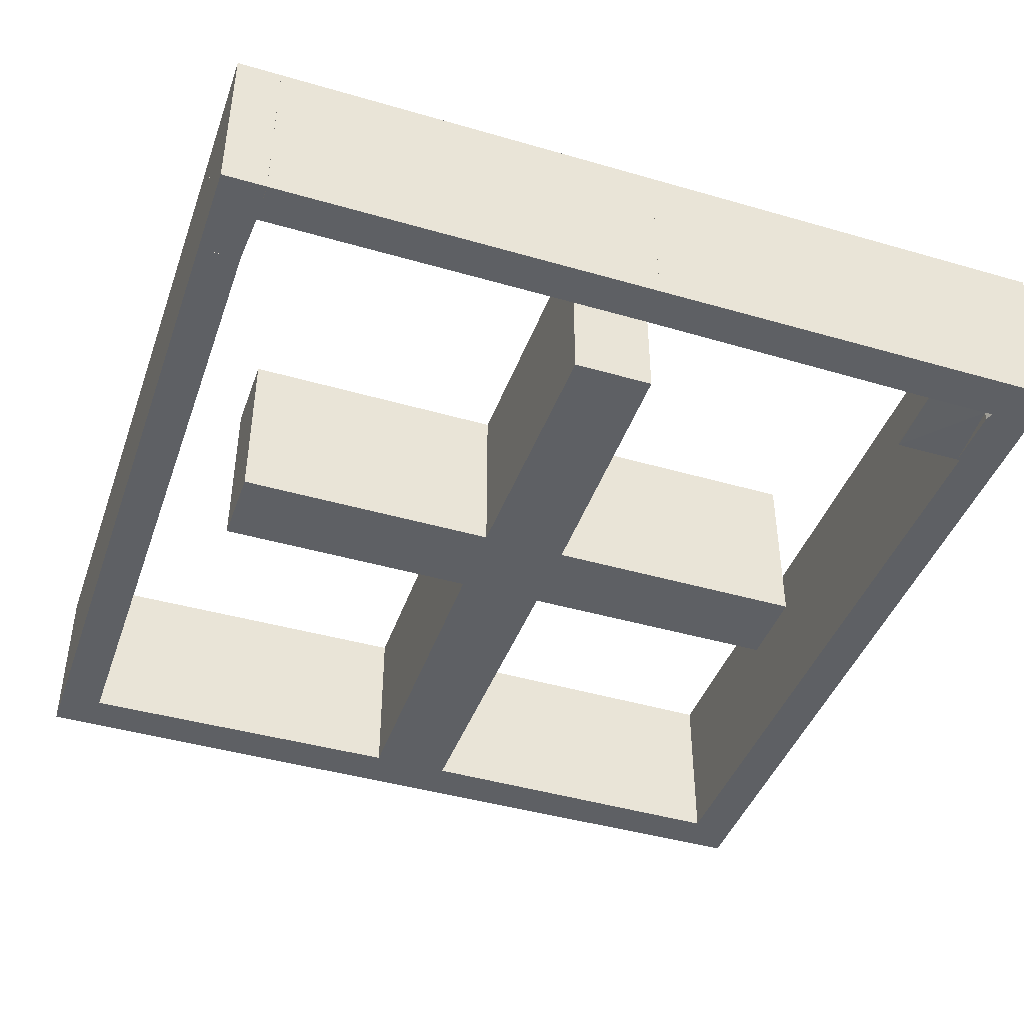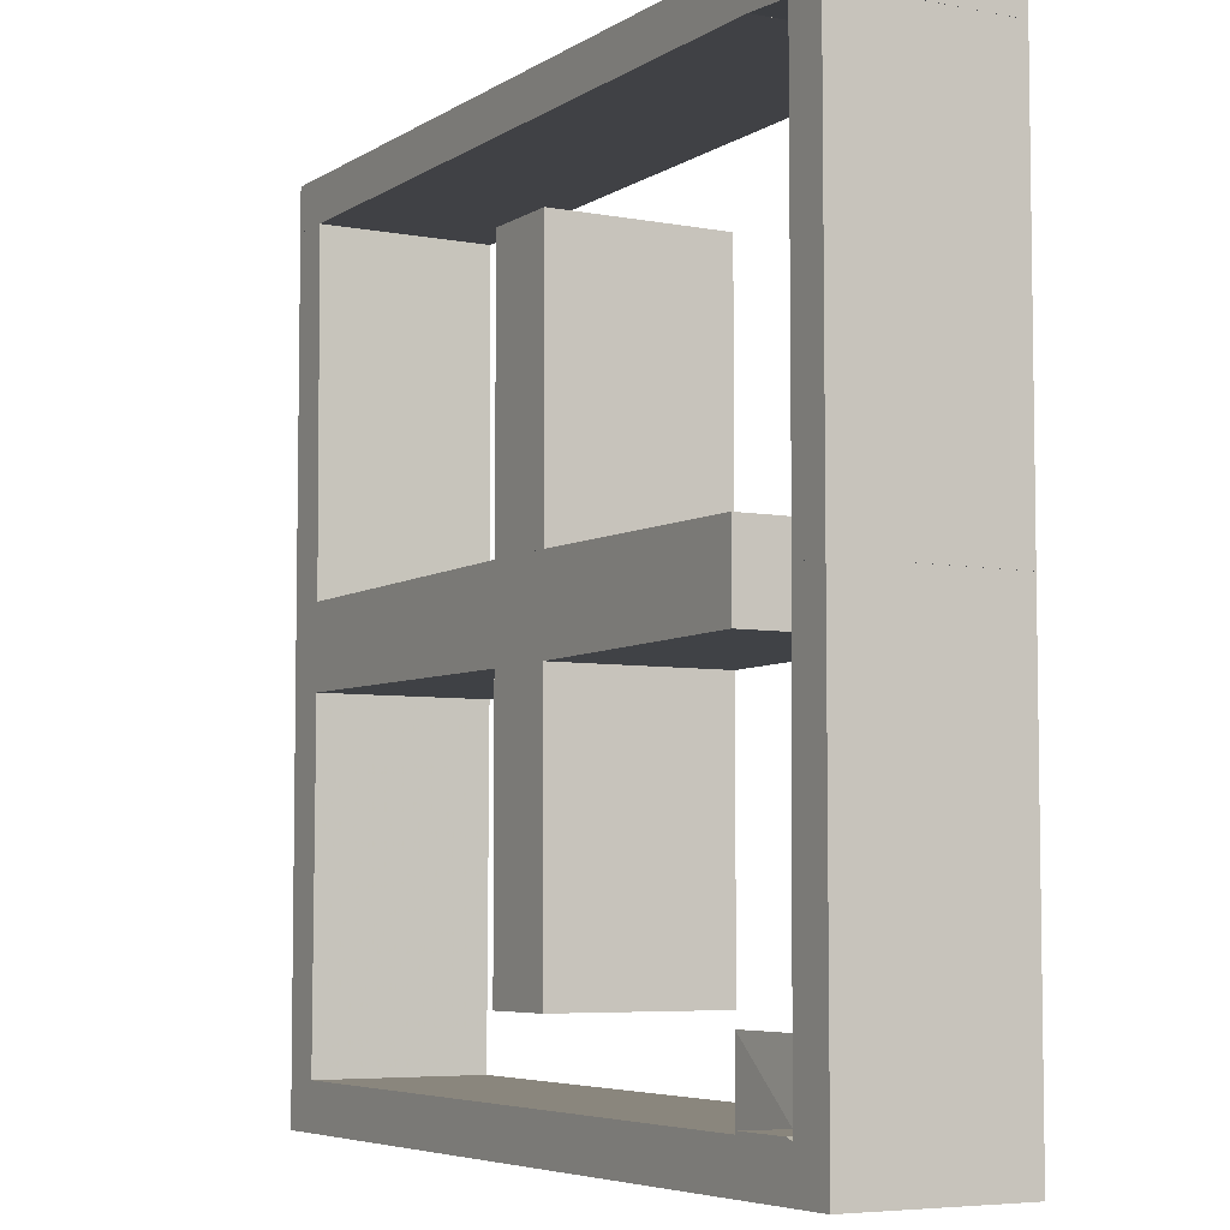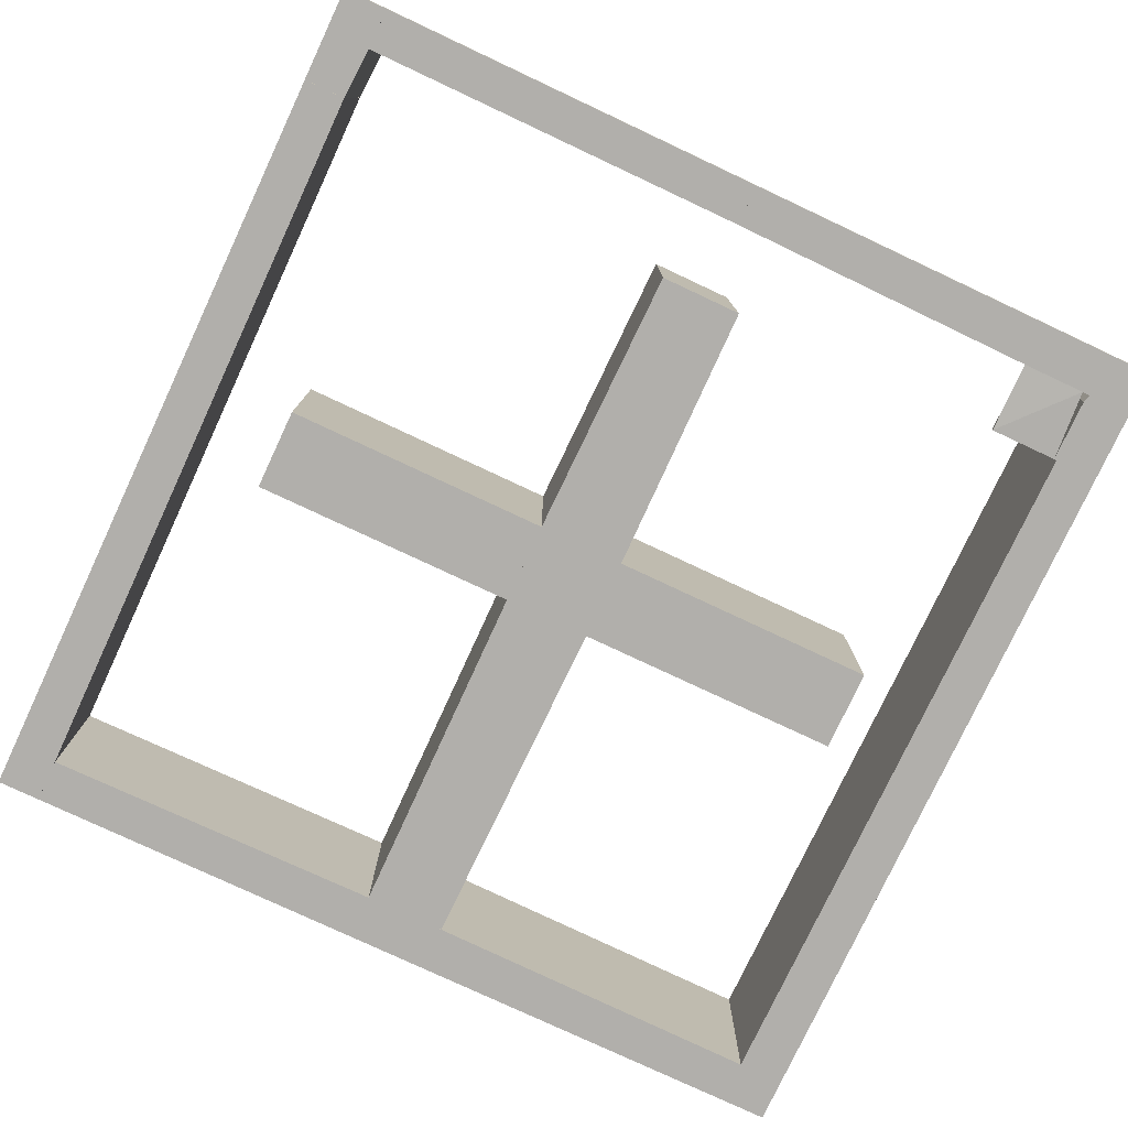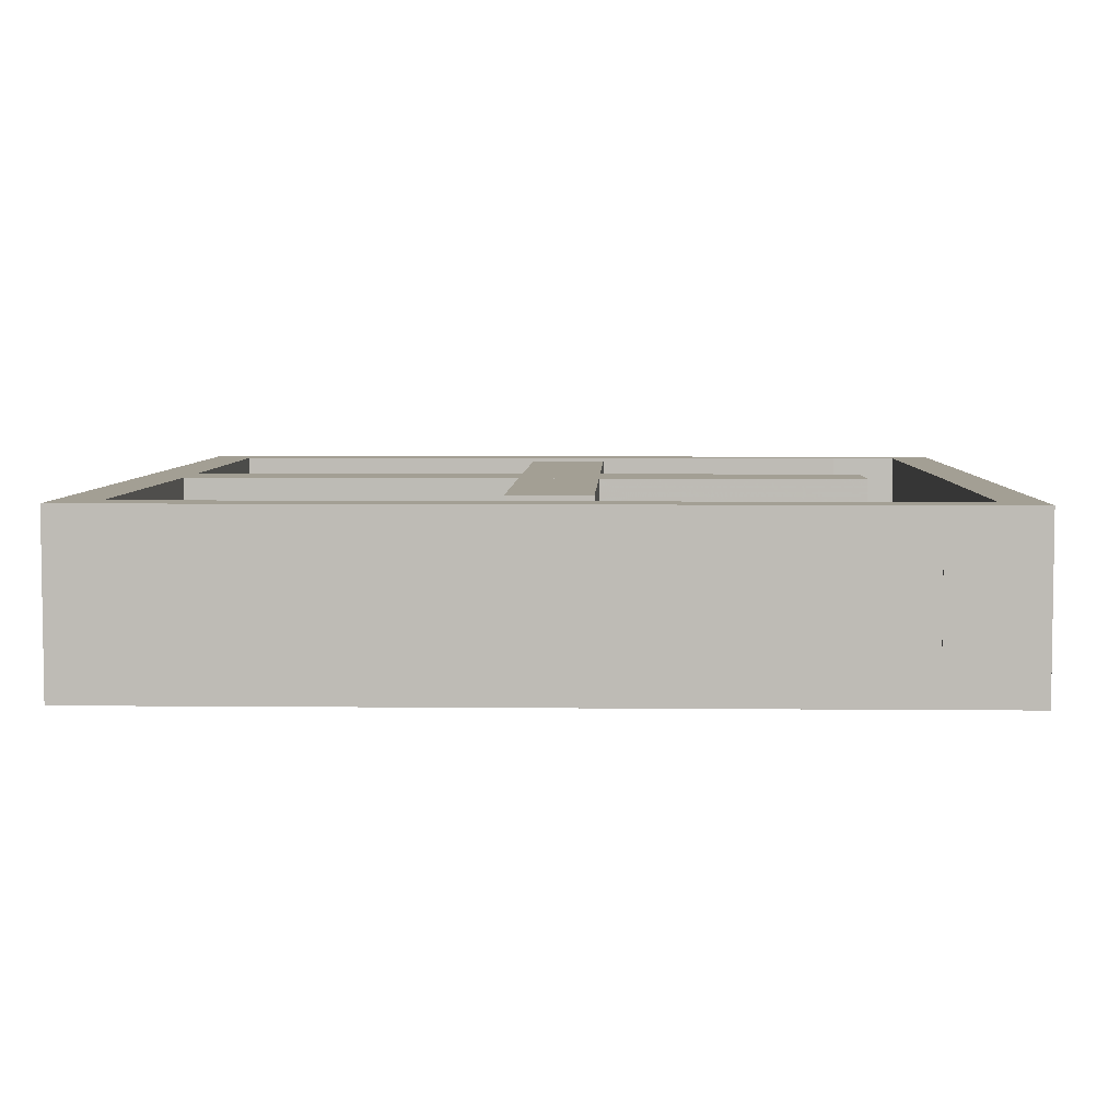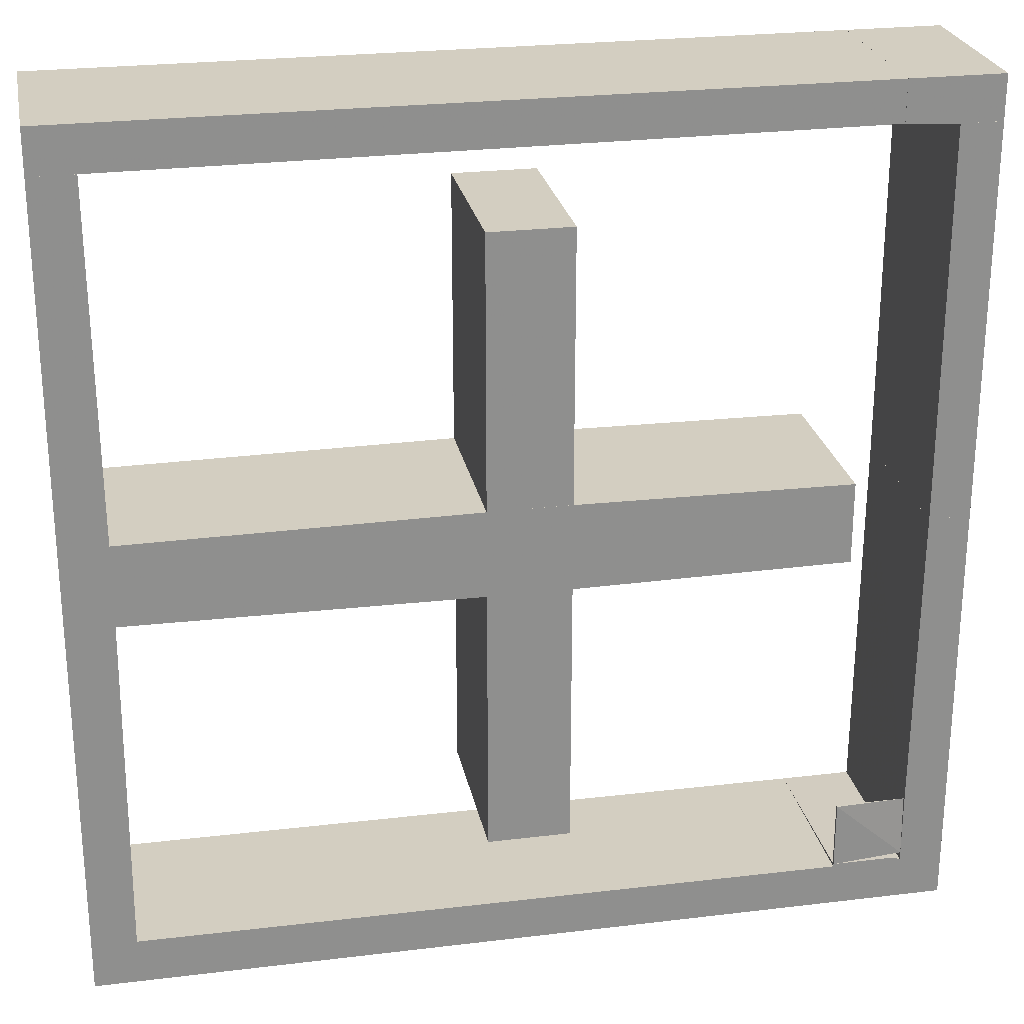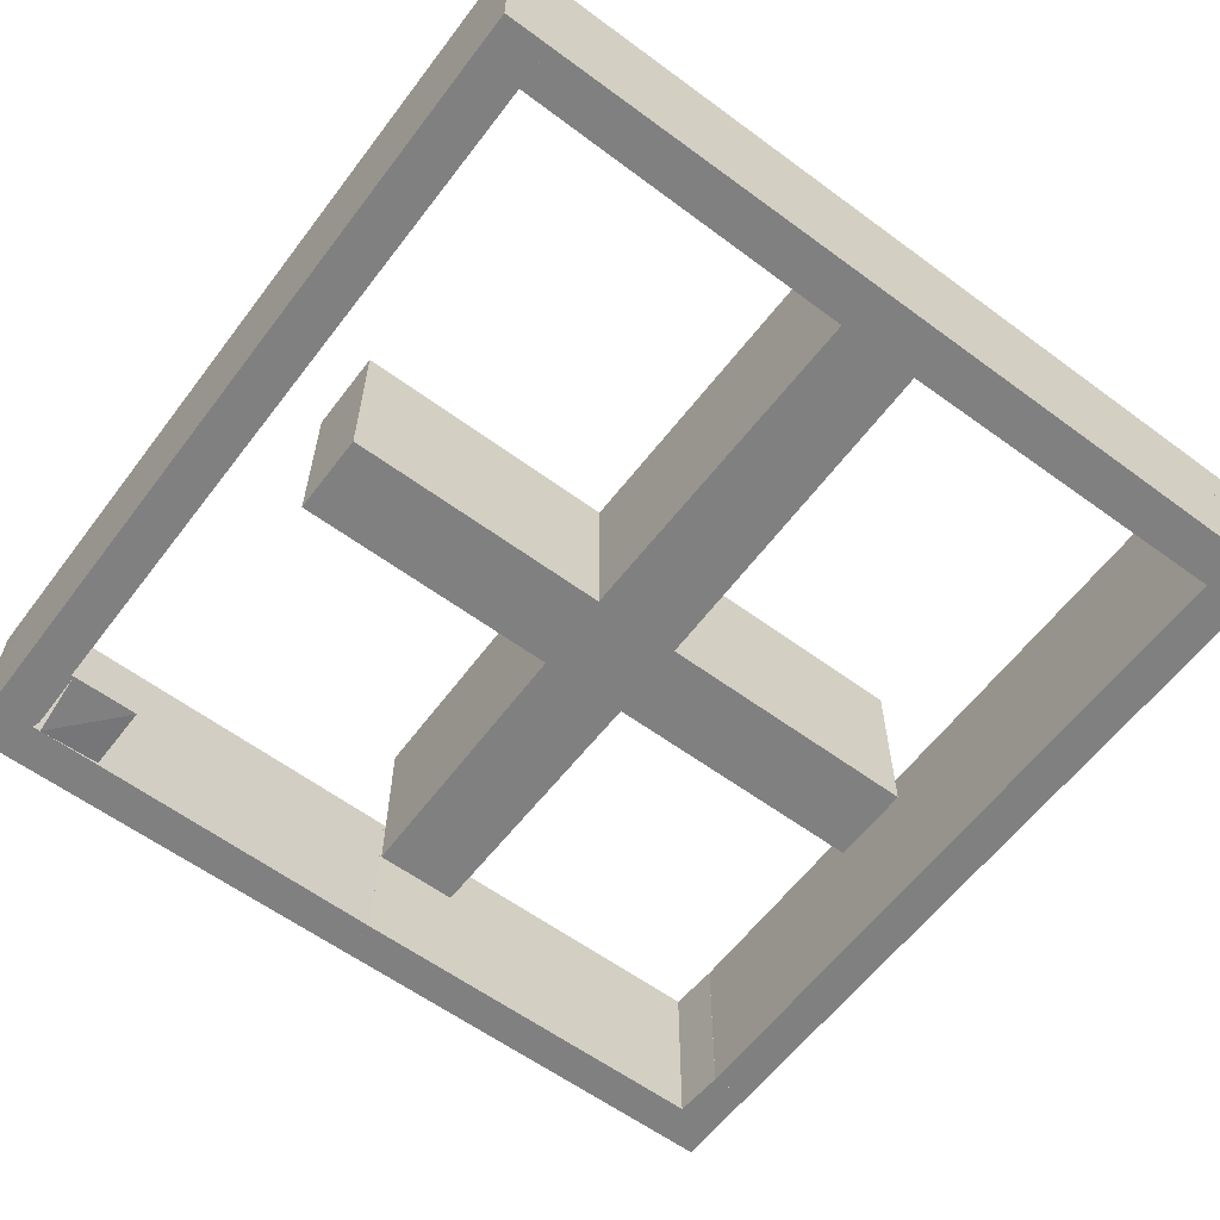
<metadata>
{"format":"obj","ext":"obj","renderer":"f3d","projection":"perspective","resolution":1024,"background":"white","views":[{"elev":-43.0,"azim":-109.0,"up":"+Z"},{"elev":-5.7,"azim":-119.9,"up":"+Y"},{"elev":-78.3,"azim":-115.1,"up":"+Z"},{"elev":5.3,"azim":-178.2,"up":"+Z"},{"elev":25.2,"azim":168.9,"up":"+Y"},{"elev":-60.1,"azim":53.0,"up":"+Z"}]}
</metadata>
<code>
o convex_0
v 0.001595 -0.001587 -0.001567
v 0.04603 0.4968 0.2016
v 0.04603 0.4968 -0.001567
v -0.001587 0.4968 0.2016
v 0.04921 -0.001587 0.2016
v -0.001587 -0.001539 0.2016
v -0.001587 0.4968 -0.001567
v 0.04921 -0.001587 -0.001567
v -0.001587 -0.001539 -0.001567
v 0.04921 0.1317 -0.001567
v 0.04921 0.04925 0.2016
f 5 10 11
f 2 3 4
f 2 4 5
f 1 5 6
f 5 4 6
f 3 1 7
f 4 3 7
f 6 4 7
f 1 3 8
f 5 1 8
f 1 6 9
f 7 1 9
f 6 7 9
f 3 2 10
f 8 3 10
f 5 8 10
f 2 5 11
f 10 2 11
o convex_1
v 1.002 0.05238 0.2016
v 0.1317 -0.001587 -0.001567
v 0.1317 -0.001587 0.2016
v 1.002 -0.001577 0.2016
v 0.9508 0.05238 -0.001567
v 0.1317 0.04921 0.2016
v 1.002 -0.001577 -0.001567
v 0.1317 0.04921 -0.001567
v 1.002 0.05238 -0.001567
v 0.9508 0.05238 0.2016
f 17 12 21
f 14 13 15
f 12 14 15
f 14 12 17
f 13 14 17
f 15 13 18
f 12 15 18
f 13 16 18
f 16 13 19
f 13 17 19
f 17 16 19
f 16 12 20
f 12 18 20
f 18 16 20
f 12 16 21
f 16 17 21
o convex_2
v -0.001587 0.4969 -0.001567
v 0.04603 0.9508 0.2016
v 0.04603 0.9508 -0.001567
v 0.04603 0.4969 0.2016
v -0.001587 0.9507 0.2016
v 0.04603 0.4969 -0.001567
v -0.001587 0.4969 0.2016
v -0.001587 0.9507 -0.001567
f 26 24 29
f 24 23 25
f 23 24 26
f 25 23 26
f 22 24 27
f 24 25 27
f 25 22 27
f 22 25 28
f 26 22 28
f 25 26 28
f 24 22 29
f 22 26 29
o convex_3
v -0.001577 0.9508 -0.001567
v 0.1063 1.002 0.2016
v 0.1063 0.954 0.2016
v 0.1063 1.002 -0.001567
v -0.001577 1.002 0.2016
v -0.001577 1.002 -0.001567
v -0.001577 0.9508 0.2016
v 0.1063 0.954 -0.001567
v 0.04605 0.9508 0.2016
v 0.04605 0.9508 -0.001567
f 38 30 39
f 31 32 33
f 32 31 34
f 31 33 34
f 33 30 35
f 30 34 35
f 34 33 35
f 34 30 36
f 32 34 36
f 33 32 37
f 30 33 37
f 36 30 38
f 32 36 38
f 37 32 38
f 37 38 39
f 30 37 39
o convex_4
v 1.002 1.002 0.2016
v 0.1064 0.954 -0.001567
v 0.1064 0.954 0.2016
v 1.002 0.9508 -0.001567
v 0.1064 1.002 -0.001567
v 1.002 0.9508 0.2016
v 1.002 1.002 -0.001567
v 0.1064 1.002 0.2016
v 0.9508 0.9508 0.2016
v 0.9508 0.9508 -0.001567
f 43 48 49
f 41 42 44
f 43 41 44
f 40 42 45
f 43 40 45
f 40 43 46
f 44 40 46
f 43 44 46
f 42 40 47
f 40 44 47
f 44 42 47
f 42 41 48
f 45 42 48
f 43 45 48
f 41 43 49
f 48 41 49
o convex_5
v 0.05874 0.05238 -0.001567
v 0.1317 0.0492 0.2016
v 0.1317 -0.001582 0.2016
v 0.04921 0.0492 0.2016
v 0.04921 -0.001582 -0.001567
v 0.1317 -0.001582 -0.001567
v 0.04921 -0.001582 0.2016
v 0.1317 0.05238 -0.001567
v 0.04921 0.0492 -0.001567
f 54 53 58
f 52 51 53
f 51 50 53
f 52 54 55
f 51 52 55
f 54 50 55
f 52 53 56
f 53 54 56
f 54 52 56
f 50 51 57
f 51 55 57
f 55 50 57
f 53 50 58
f 50 54 58
o convex_6
v 0.04921 0.05874 -0.001587
v 0.1317 0.1317 0.001587
v 0.1317 0.05238 0.001587
v 0.1317 0.1317 -0.001587
v 0.04921 0.1317 0.001587
v 0.1317 0.05238 -0.001587
f 59 62 64
f 60 61 62
f 62 59 63
f 59 61 63
f 61 60 63
f 60 62 63
f 61 59 64
f 62 61 64
o convex_7
v 0.9508 0.05238 -0.001567
v 1.002 0.9507 0.2016
v 1.002 0.9507 -0.001567
v 0.9508 0.9507 0.2016
v 1.002 0.05238 0.2016
v 0.9508 0.9507 -0.001567
v 1.002 0.05238 -0.001567
v 0.9508 0.05238 0.2016
v 0.9476 0.5476 -0.001567
v 0.9476 0.4524 0.2016
v 0.9476 0.4524 -0.001567
v 0.9476 0.5476 0.2016
f 73 74 76
f 66 67 68
f 67 66 69
f 66 68 69
f 67 65 70
f 68 67 70
f 65 67 71
f 69 65 71
f 67 69 71
f 65 69 72
f 69 68 72
f 70 65 73
f 68 70 73
f 65 72 74
f 72 68 74
f 74 73 75
f 73 65 75
f 65 74 75
f 68 73 76
f 74 68 76
o convex_8
v 0.5476 0.5508 -0.001567
v 0.5444 0.8651 0.2016
v 0.4524 0.8651 0.2016
v 0.5444 0.8651 -0.001567
v 0.4524 0.5508 0.2016
v 0.4524 0.5508 -0.001567
v 0.5476 0.5508 0.2016
v 0.4524 0.8651 -0.001567
v 0.5476 0.865 -0.001567
v 0.5476 0.865 0.2016
f 85 78 86
f 79 78 80
f 78 79 81
f 81 79 82
f 80 77 82
f 77 81 82
f 81 77 83
f 78 81 83
f 79 80 84
f 82 79 84
f 80 82 84
f 80 78 85
f 77 80 85
f 83 77 85
f 83 85 86
f 78 83 86
o convex_9
v 0.5476 0.1349 -0.001567
v 0.5444 0.4492 0.2016
v 0.4524 0.4492 0.2016
v 0.5444 0.4492 -0.001567
v 0.4524 0.1349 0.2016
v 0.4524 0.1349 -0.001567
v 0.5476 0.1349 0.2016
v 0.4524 0.4492 -0.001567
v 0.5476 0.4492 0.2016
v 0.5476 0.4492 -0.001567
f 95 87 96
f 89 88 90
f 88 89 91
f 91 89 92
f 90 87 92
f 87 91 92
f 91 87 93
f 88 91 93
f 89 90 94
f 92 89 94
f 90 92 94
f 90 88 95
f 88 93 95
f 93 87 95
f 87 90 96
f 90 95 96
o convex_10
v 0.9476 0.5476 0.2016
v 0.1349 0.4524 -0.001567
v 0.1349 0.5476 -0.001567
v 0.1349 0.4524 0.2016
v 0.9476 0.4524 -0.001567
v 0.1349 0.5476 0.2016
v 0.9476 0.5476 -0.001567
v 0.9476 0.4524 0.2016
v 0.4524 0.4492 0.2016
v 0.4524 0.5508 0.2016
v 0.5476 0.4492 -0.001567
v 0.5476 0.5508 -0.001567
v 0.5476 0.4492 0.2016
v 0.4524 0.4492 -0.001567
v 0.4524 0.5508 -0.001567
v 0.5476 0.5508 0.2016
f 108 106 112
f 99 98 100
f 98 99 101
f 99 100 102
f 100 97 102
f 97 101 103
f 101 99 103
f 97 100 104
f 101 97 104
f 100 98 105
f 104 100 105
f 102 97 106
f 99 102 106
f 98 101 107
f 101 104 107
f 97 103 108
f 103 99 108
f 104 105 109
f 107 104 109
f 105 107 109
f 105 98 110
f 98 107 110
f 107 105 110
f 99 106 111
f 108 99 111
f 106 108 111
f 106 97 112
f 97 108 112

</code>
